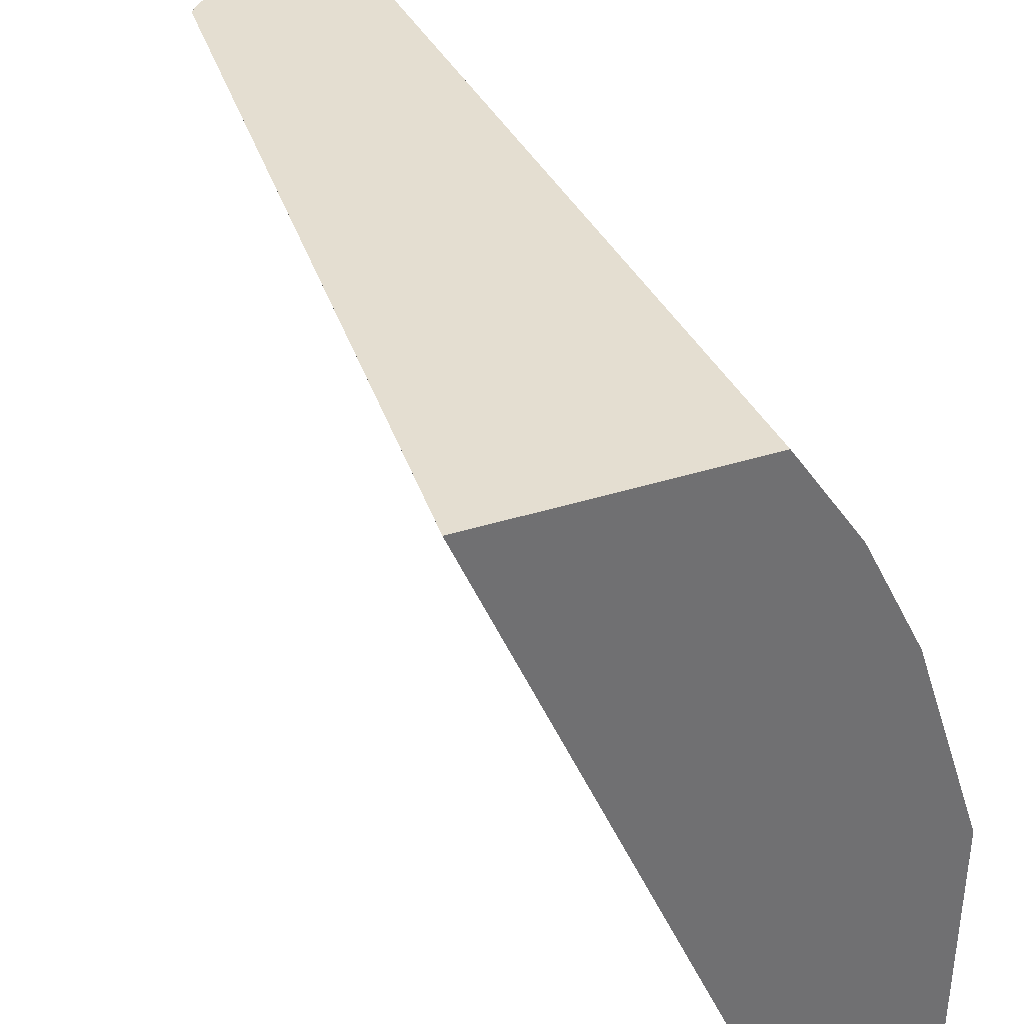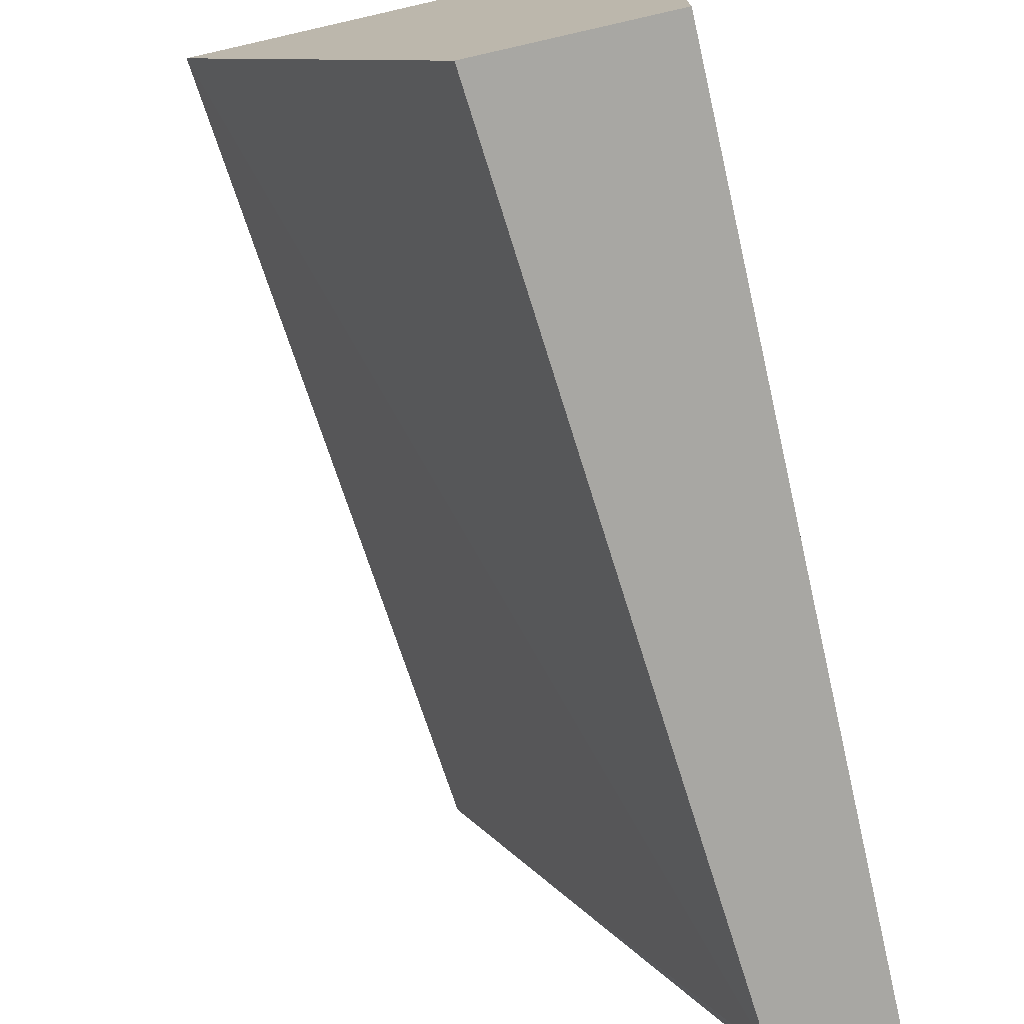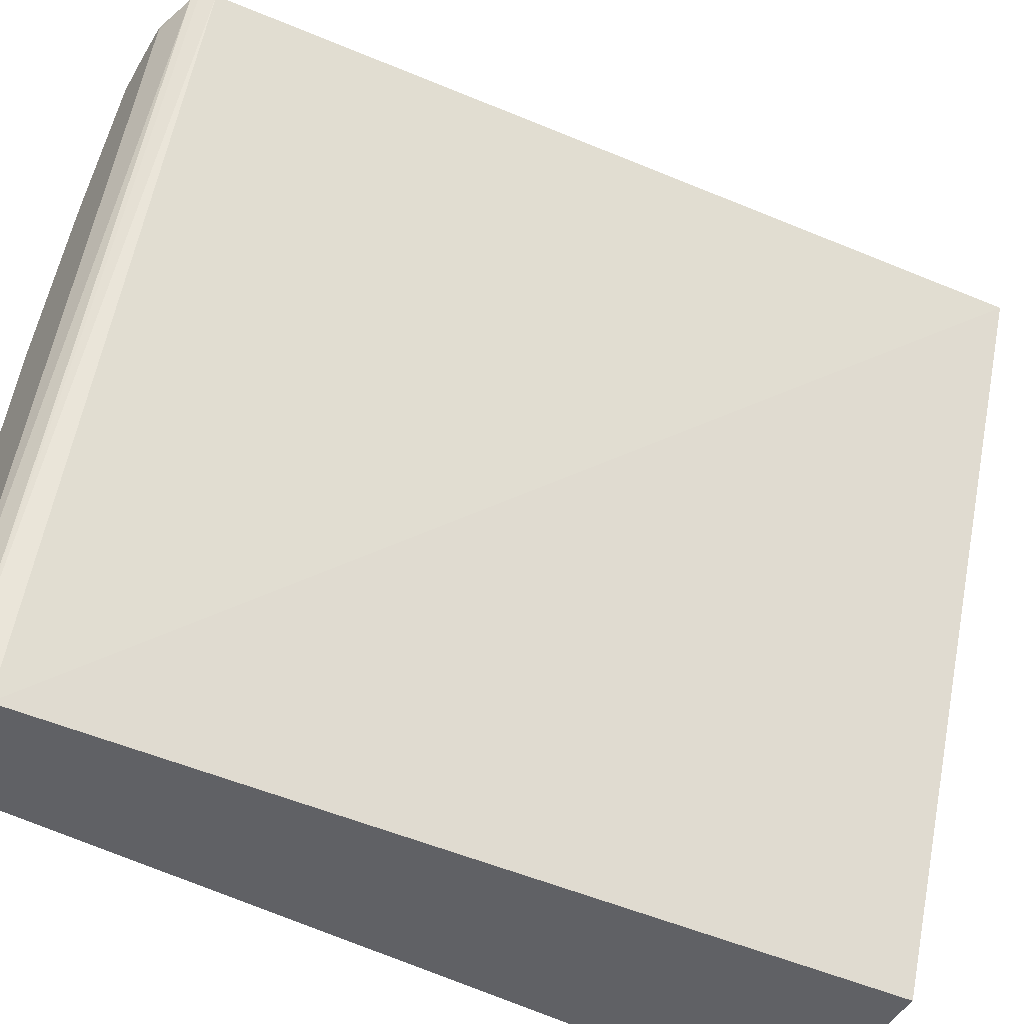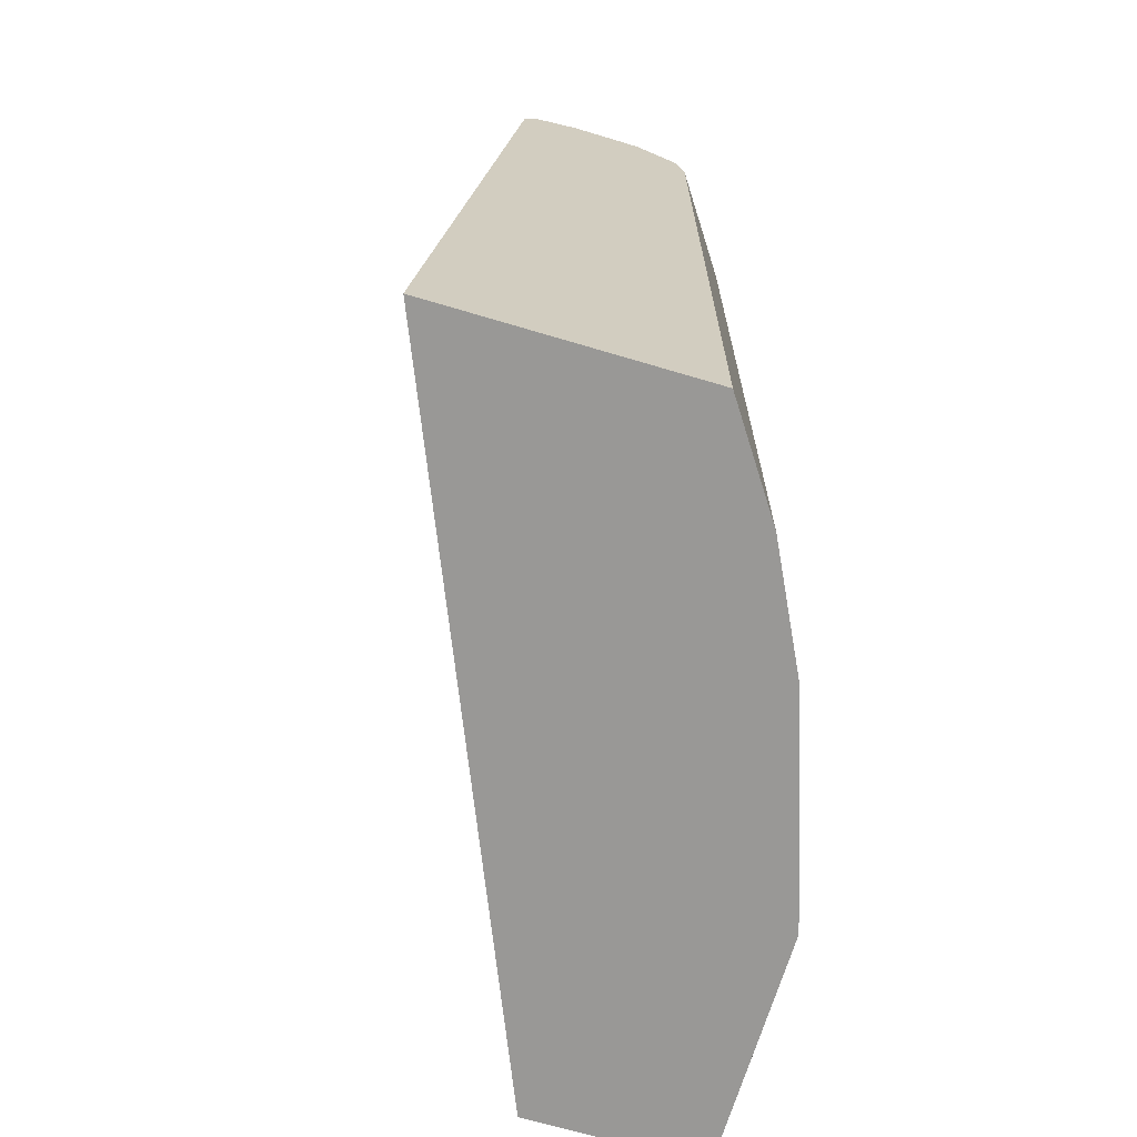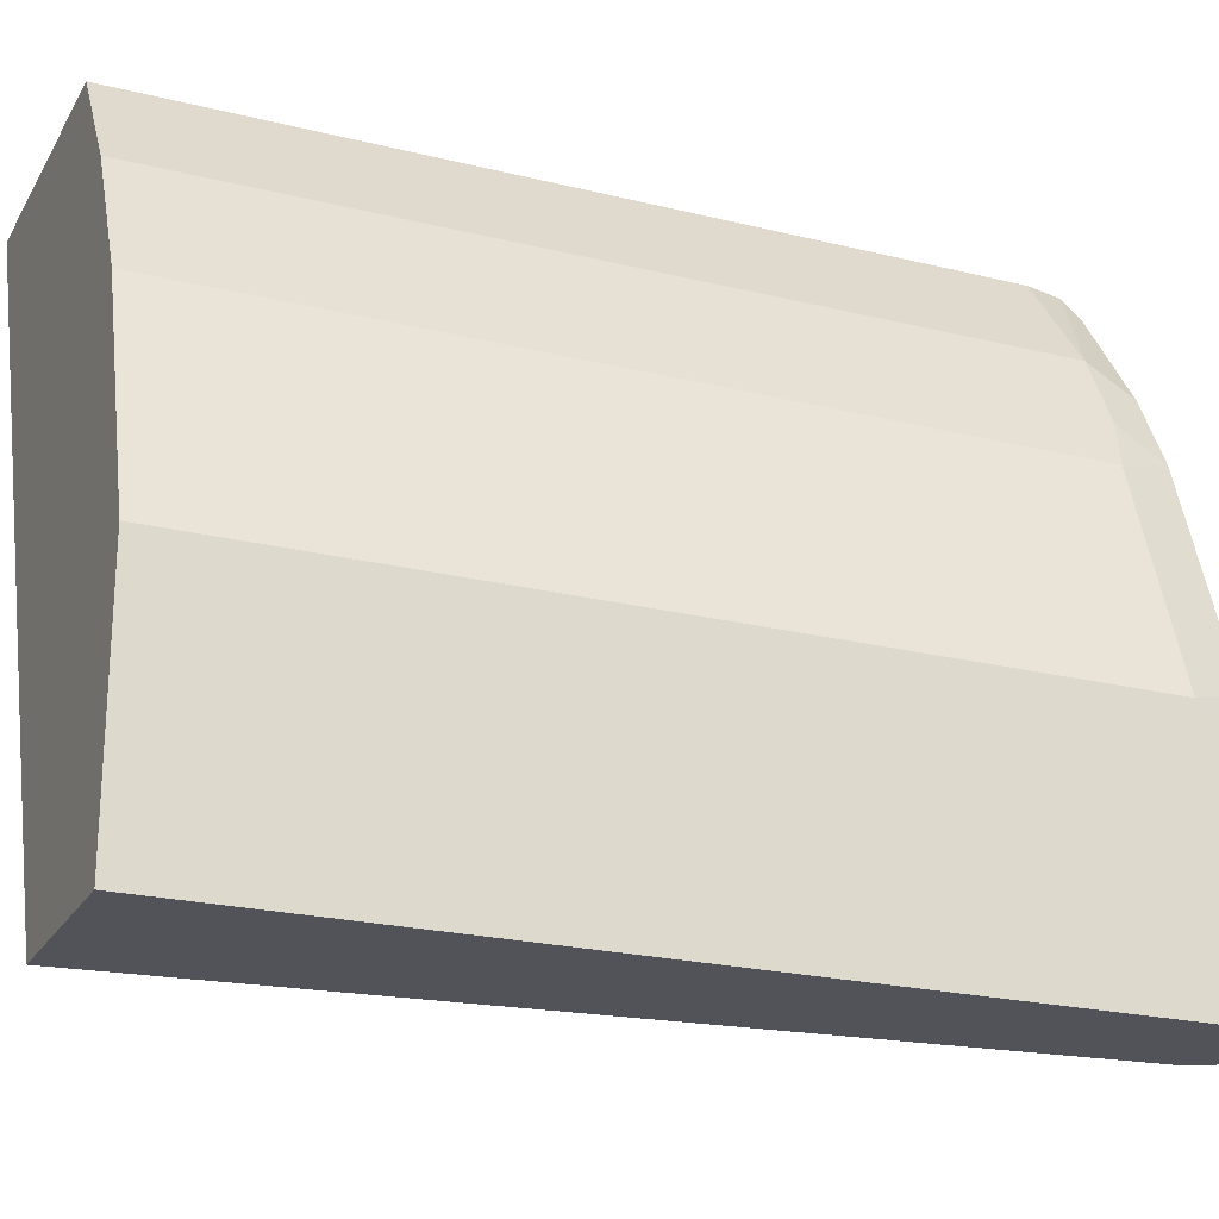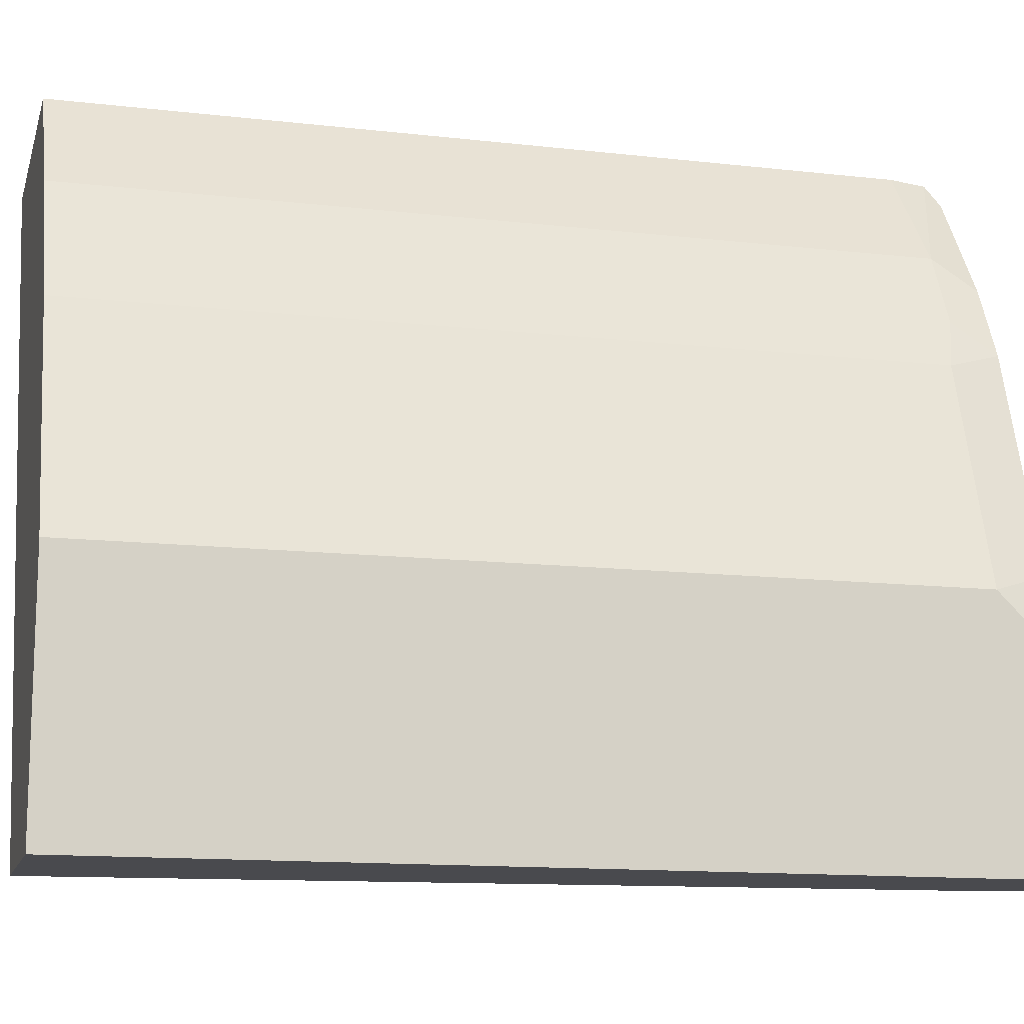
<metadata>
{"format":"obj","ext":"obj","renderer":"f3d","projection":"perspective","resolution":1024,"background":"white","views":[{"elev":36.4,"azim":-22.7,"up":"+Z"},{"elev":-74.5,"azim":12.8,"up":"+Z"},{"elev":-50.0,"azim":-120.2,"up":"+Z"},{"elev":-68.6,"azim":-16.6,"up":"+Y"},{"elev":-22.6,"azim":66.9,"up":"+Z"},{"elev":-13.4,"azim":75.5,"up":"+Z"}]}
</metadata>
<code>
v 0.3497 0.6676 0.5427
v 0.3338 0.6676 0.5427
v 0.3652 0.6672 0.5427
v 0.3656 0.6676 0.5405
v 0.3338 0.6676 0.5405
v 0.3157 0.6622 0.5427
v 0.3974 0.6676 0.4928
v 0.3844 0.6546 0.5427
v 0.3894 0.6597 0.5325
v 0.4212 0.6597 0.4848
v 0.4451 0.6676 0.2436
v 0.4379 0.664 0.2436
v 0.4345 0.6623 0.2436
v 0.3135 0.6597 0.5427
v 0.4292 0.6676 0.4292
v 0.3883 0.638 0.5427
v 0.4186 0.6411 0.4981
v 0.4159 0.6544 0.4954
v 0.4371 0.6597 0.453
v 0.461 0.6676 0.2436
v 0.4309 0.6551 0.2436
v 0.3089 0.6539 0.5427
v 0.461 0.6676 0.3338
v 0.453 0.6597 0.4053
v 0.3883 0.2873 0.5427
v 0.4292 0.6358 0.4769
v 0.4345 0.6411 0.4663
v 0.4186 0.2873 0.4981
v 0.4207 0.2873 0.4939
v 0.4451 0.6358 0.4451
v 0.4769 0.6358 0.3497
v 0.4661 0.6651 0.2436
v 0.4292 0.6517 0.2436
v 0.2736 0.2873 0.5427
v 0.2736 0.2873 0.5427
v 0.4716 0.6623 0.3285
v 0.4689 0.6597 0.3577
v 0.4445 0.2873 0.4462
v 0.4451 0.2873 0.4451
v 0.4769 0.6517 0.3338
v 0.4769 0.2873 0.3497
v 0.4716 0.6623 0.2436
v 0.3996 0.2873 0.2436
v 0.4769 0.6517 0.2436
v 0.4769 0.2873 0.2436
f 23 37 36
f 20 23 32
f 23 24 37
f 23 36 32
f 22 34 35
f 22 33 34
f 21 33 22
f 24 31 37
f 19 31 24
f 16 28 17
f 19 27 30
f 17 29 26
f 17 28 29
f 17 26 27
f 16 25 28
f 15 24 23
f 25 35 34
f 15 19 24
f 19 30 31
f 25 34 43
f 31 45 44
f 25 45 41
f 36 44 42
f 36 40 44
f 36 37 40
f 33 43 34
f 32 36 42
f 31 44 40
f 31 41 45
f 31 40 37
f 25 43 45
f 30 41 31
f 30 38 39
f 27 38 30
f 26 38 27
f 26 29 38
f 25 29 28
f 25 38 29
f 25 39 38
f 25 41 39
f 30 39 41
f 13 21 22
f 13 22 14
f 11 21 13
f 3 7 4
f 2 5 6
f 1 5 2
f 1 11 5
f 1 20 11
f 1 23 20
f 1 15 23
f 1 7 15
f 3 8 9
f 1 4 7
f 1 8 3
f 1 16 8
f 1 25 16
f 1 22 35
f 1 14 22
f 1 6 14
f 1 2 6
f 11 13 12
f 1 3 4
f 3 9 10
f 1 35 25
f 5 11 6
f 11 33 21
f 3 10 7
f 11 43 33
f 11 45 43
f 11 42 44
f 11 32 42
f 11 20 32
f 10 19 15
f 10 27 19
f 11 44 45
f 10 18 17
f 8 10 9
f 8 18 10
f 8 17 18
f 8 16 17
f 6 11 12
f 7 10 15
f 6 13 14
f 10 17 27
f 6 12 13

</code>
